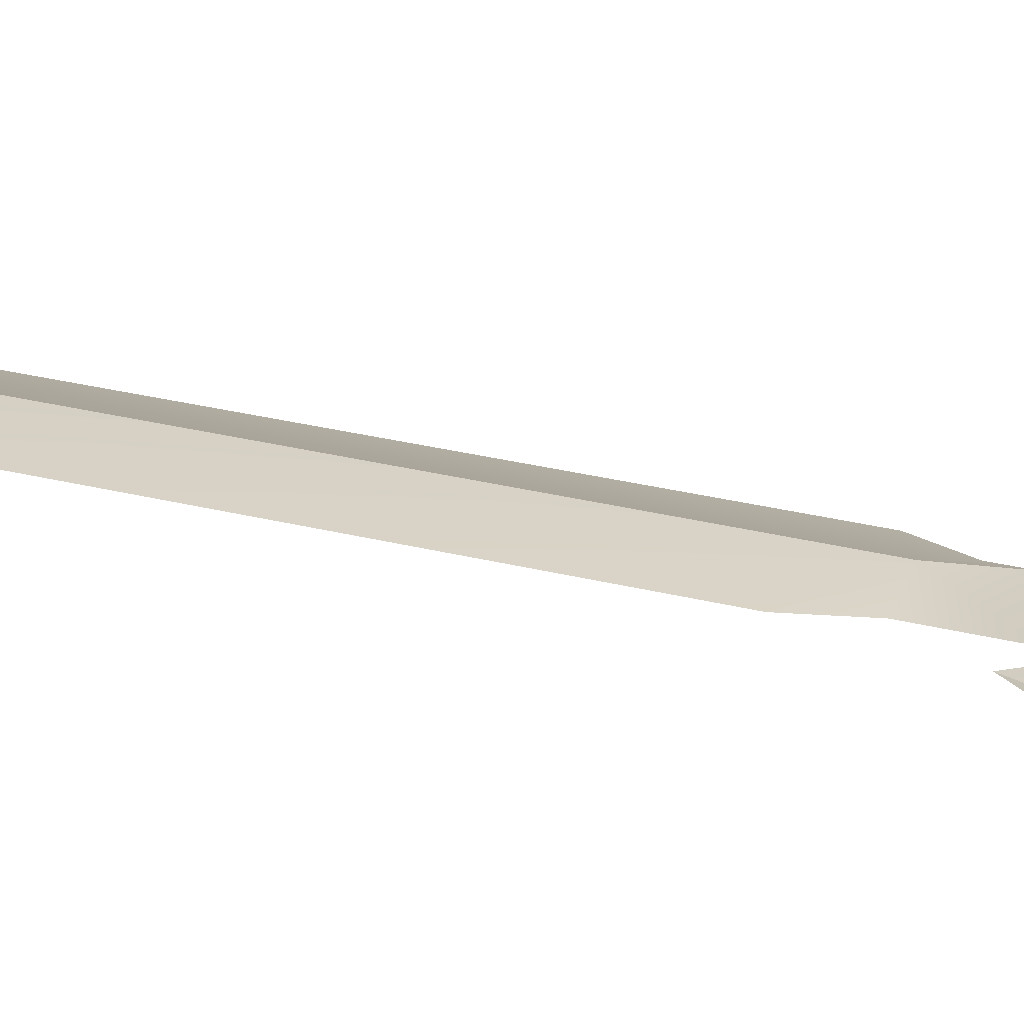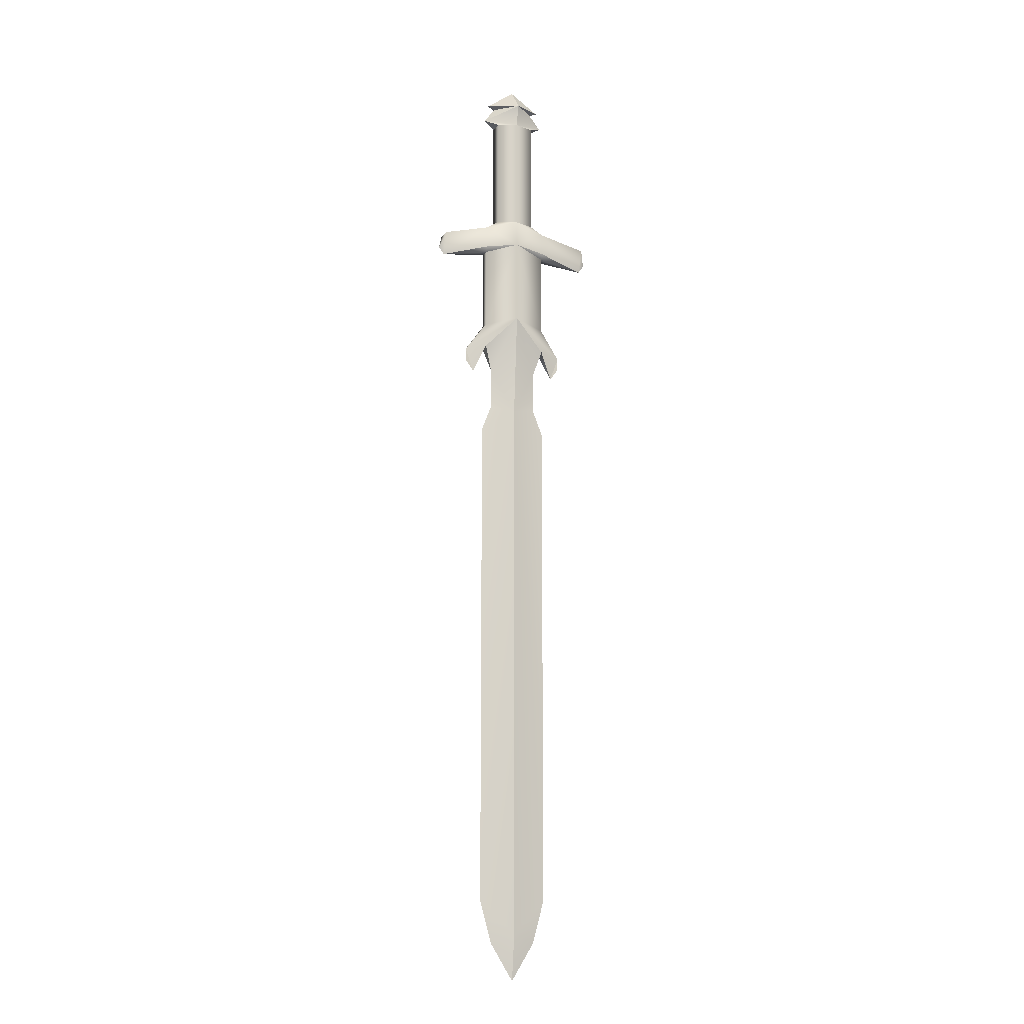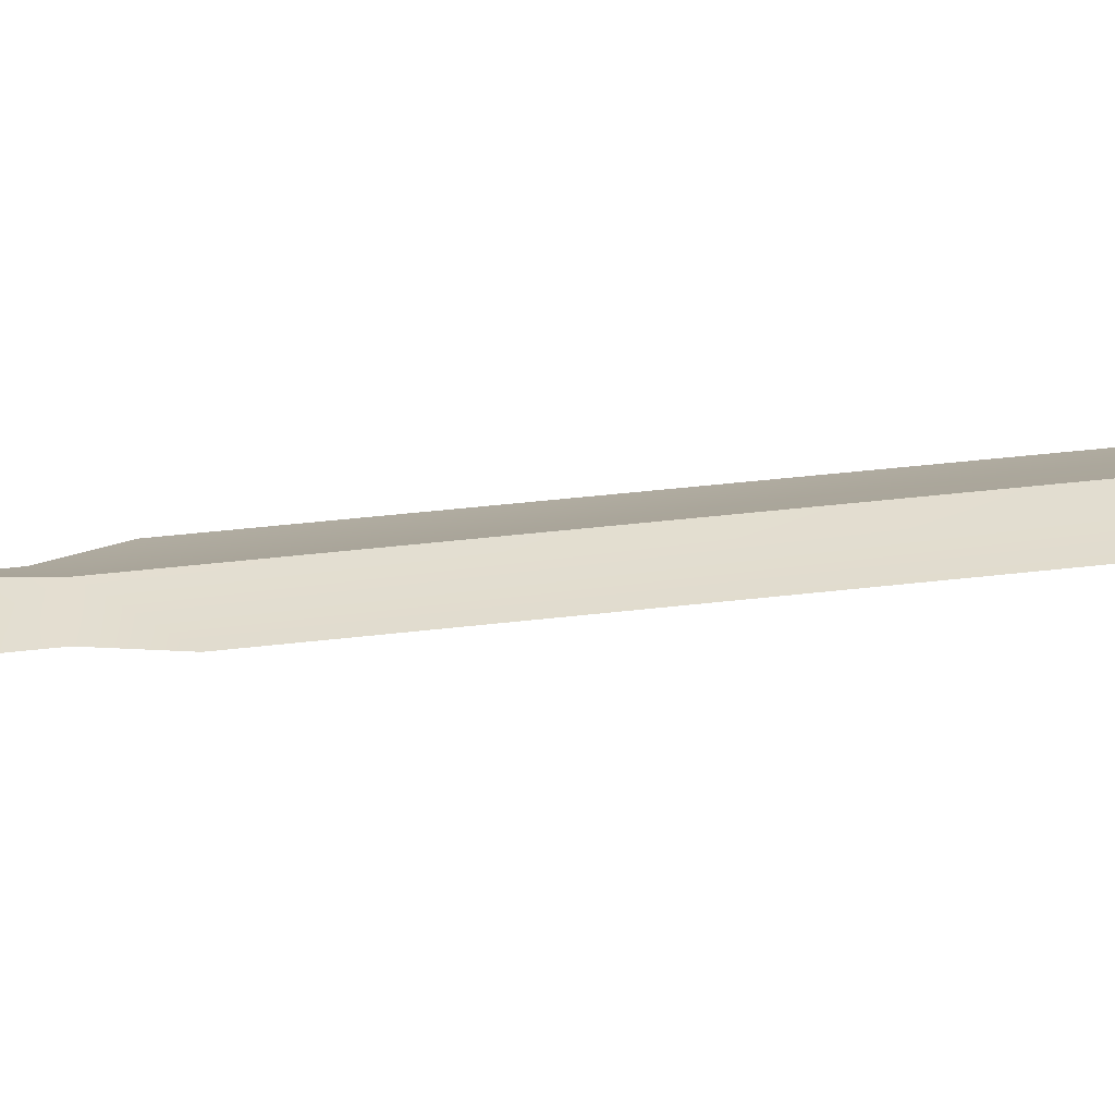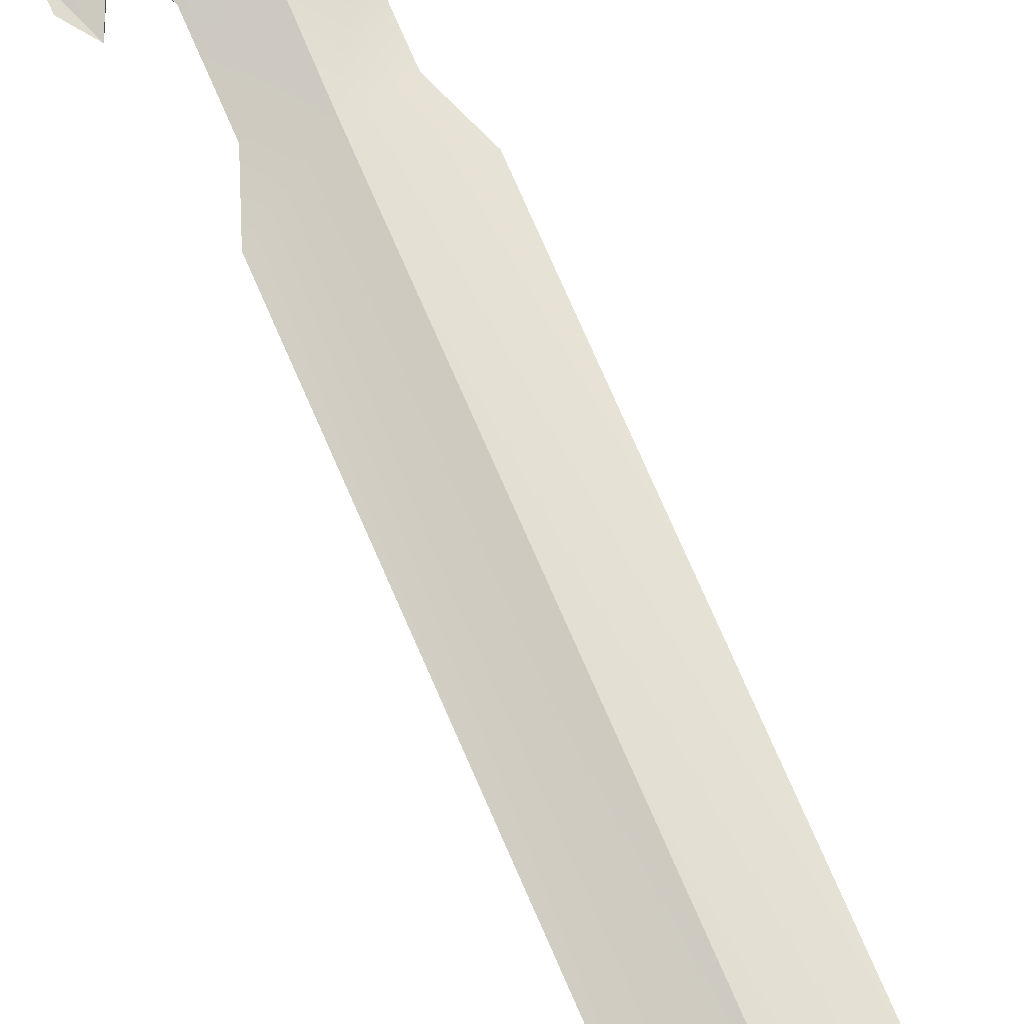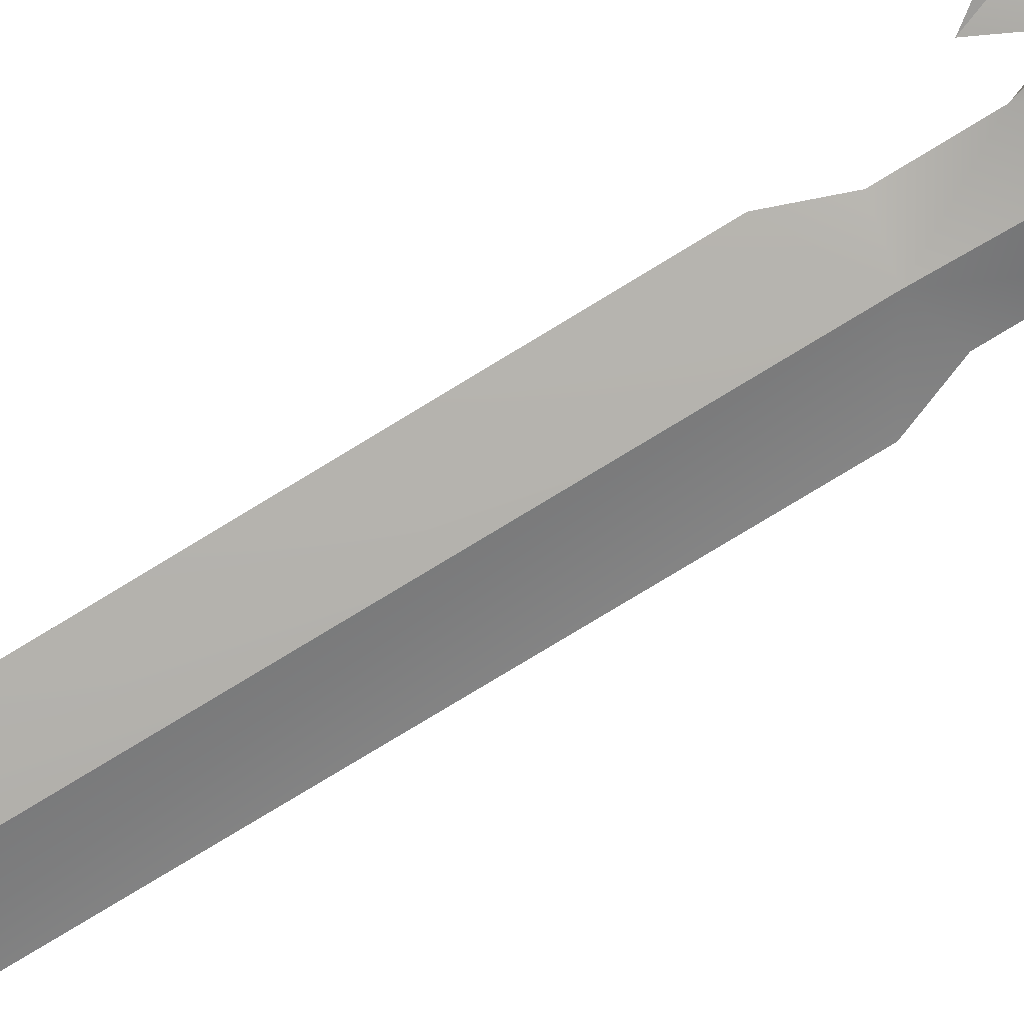
<metadata>
{"format":"obj","ext":"obj","renderer":"f3d","projection":"perspective","resolution":1024,"background":"white","views":[{"elev":18.4,"azim":-60.0,"up":"+Y"},{"elev":-13.1,"azim":159.1,"up":"+Z"},{"elev":21.7,"azim":75.6,"up":"+Y"},{"elev":70.4,"azim":157.0,"up":"+Y"},{"elev":-70.2,"azim":-57.7,"up":"+Y"}]}
</metadata>
<code>
o sword_16
v -0.458 -0.1154 0.9593
v -0.458 0.1154 0.9593
v 0.458 0.1154 0.9593
v 0.458 -0.1154 0.9593
v -0.458 -0.1154 0.6442
v -0.458 0.1154 0.6442
v 0.458 0.1154 0.6442
v 0.458 -0.1154 0.6442
v -1.128 -0.1165 0.7833
v -1.128 0.1165 0.7833
v -1.128 0 0.4652
v 1.128 0.1165 0.7833
v 1.128 -0.1165 0.7833
v 1.128 0 0.4652
v 1.206 0 0.5751
v -1.206 0 0.5751
v -0.458 -0.07417 0.5662
v -0.458 0.07417 0.5662
v 0.458 0.07417 0.5662
v 0.458 -0.07417 0.5662
v 0 -0.2188 0.6992
v 0 0.2188 0.6992
v 0 -0.2069 1.074
v 0 0.2069 1.074
v -0.458 -0.07417 -0.6146
v -0.458 0.07417 -0.6146
v -8.973e-17 0.2188 -0.5011
v 0.458 0.07417 -0.6146
v 0.458 -0.07417 -0.6146
v -8.973e-17 -0.2188 -0.5011
v -0.7591 -7.577e-18 -1.022
v 0.7591 7.577e-18 -1.022
v -0.635 -6.939e-18 -1.359
v 0.635 6.939e-18 -1.359
v -0.4583 -0.08044 -0.9597
v 0.4583 -0.08044 -0.9597
v 0.4583 0.08044 -0.9597
v -0.4583 0.08044 -0.9597
v -9.194e-17 -0.08997 -1.965
v -0.3428 0 -1.326
v -9.194e-17 0.08997 -1.965
v 0.3428 0 -1.326
v -0.3428 0 -1.892
v 0.3428 0 -1.892
v -0.4874 0 -2.271
v 0.4874 0 -2.271
v -9.119e-17 -0.08997 -9.735
v -0.4874 0 -9.262
v -9.119e-17 0.08997 -9.735
v 0.4874 0 -9.262
v -0.3217 0 -9.863
v 0.3217 0 -9.863
v -1.11e-16 0 -10.38
v -0.275 -0.1053 1.074
v -0.275 0.1053 1.074
v 0.275 -0.1053 1.074
v 0.275 0.1053 1.074
v 0.275 0.1053 2.718
v -1.54e-16 0.2069 2.718
v -0.275 0.1053 2.718
v -0.275 -0.1053 2.718
v -1.54e-16 -0.2069 2.718
v 0.275 -0.1053 2.718
v 0.4647 0 2.801
v -0.4647 0 2.801
v 0.2983 0 3.014
v -0.2983 0 3.014
v 0.4087 0 3.059
v -0.4087 0 3.059
v -1.852e-16 0.2888 3.009
v -1.852e-16 -0.2888 3.009
v -2.226e-16 4.626e-18 3.343
v -0.7556 -7.867e-18 -1.191
v 0.7556 7.867e-18 -1.191
g sword_16_default
f 5 11 17
f 6 18 11
f 7 14 19
f 8 20 14
f 8 21 20
f 17 11 18
f 17 21 5
f 19 14 20
f 19 22 7
f 22 18 6
f 33 38 35
f 36 42 37
f 38 40 35
f 59 64 58
f 61 65 60
f 64 59 70
f 64 66 71
f 65 67 70
f 72 68 70
f 72 69 71
f 1 11 5
f 1 21 23
f 1 54 2
f 2 10 1
f 2 22 6
f 2 55 24
f 3 14 7
f 3 22 24
f 3 57 4
f 4 13 3
f 4 21 8
f 4 56 23
f 5 21 1
f 6 11 2
f 7 22 3
f 8 14 4
f 9 1 10
f 9 11 1
f 9 16 11
f 10 2 11
f 10 16 9
f 11 16 10
f 12 3 13
f 12 14 3
f 12 15 14
f 13 4 14
f 13 15 12
f 14 15 13
f 23 21 4
f 23 54 1
f 24 22 2
f 24 57 3
f 34 36 37
f 35 40 30
f 37 42 27
f 39 30 40
f 40 43 39
f 41 27 42
f 42 44 41
f 43 45 39
f 44 46 41
f 45 48 39
f 46 50 41
f 47 39 48
f 48 51 47
f 49 41 50
f 50 52 49
f 51 53 47
f 52 53 49
f 55 2 54
f 56 4 57
f 58 64 63
f 60 65 59
f 68 71 66
f 69 70 67
f 70 59 65
f 70 66 64
f 71 67 65
f 27 40 38
f 30 42 36
f 39 42 30
f 39 44 42
f 39 46 44
f 39 50 46
f 40 27 41
f 41 43 40
f 41 45 43
f 41 48 45
f 47 50 39
f 47 52 50
f 47 53 52
f 48 41 49
f 49 51 48
f 49 53 51
f 62 71 61
f 65 61 71
f 66 70 68
f 67 71 69
f 70 69 72
f 71 68 72
f 17 30 21
f 18 26 17
f 19 28 22
f 20 28 19
f 21 30 20
f 22 26 18
f 25 17 26
f 25 30 17
f 25 31 30
f 26 22 27
f 26 31 25
f 27 22 28
f 27 31 26
f 27 38 31
f 28 20 29
f 28 32 27
f 29 20 30
f 29 32 28
f 30 32 29
f 30 36 32
f 31 33 73
f 31 35 30
f 32 34 74
f 32 37 27
f 33 31 38
f 34 32 36
f 35 31 33
f 37 32 34
f 63 71 62
f 71 63 64
f 73 33 31
f 74 34 32
f 23 61 54
f 24 59 57
f 54 61 55
f 55 59 24
f 56 63 23
f 57 63 56
f 58 57 59
f 58 63 57
f 59 55 60
f 60 55 61
f 61 23 62
f 62 23 63

</code>
